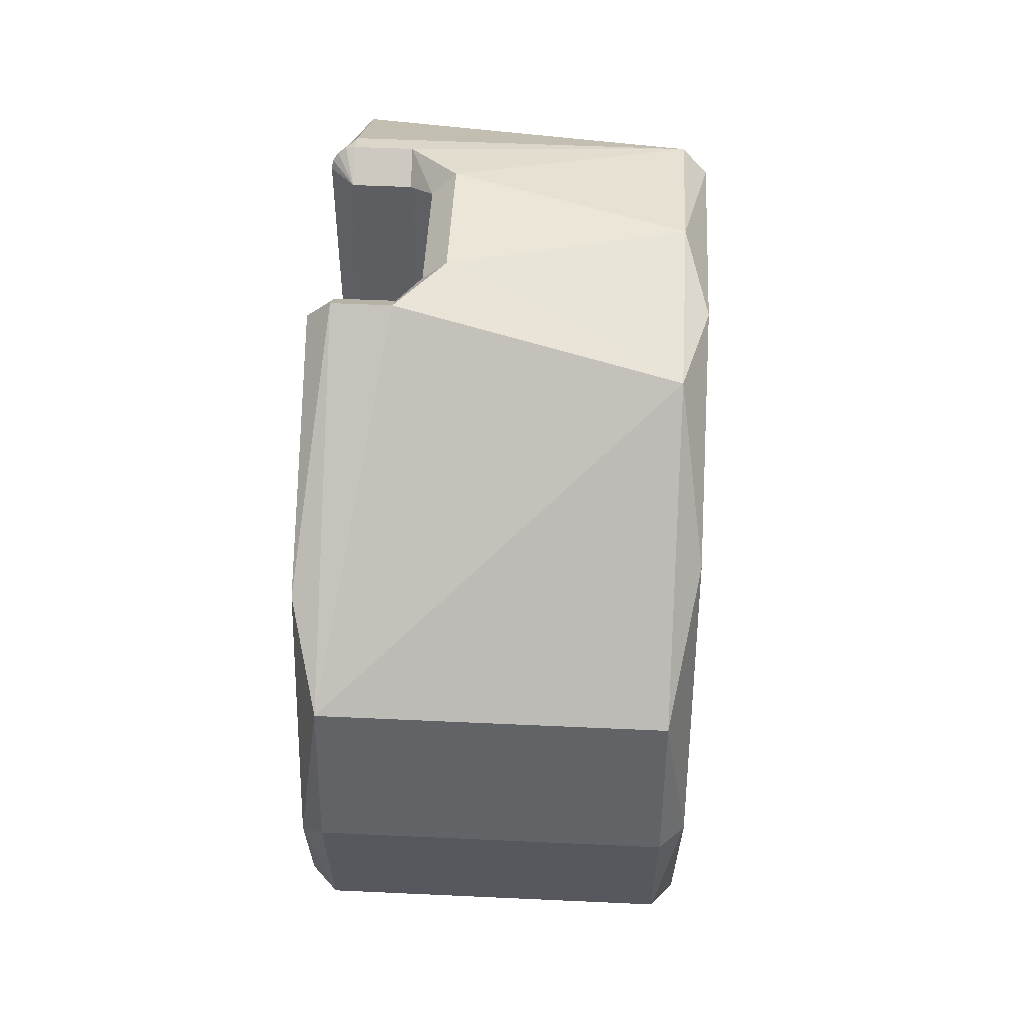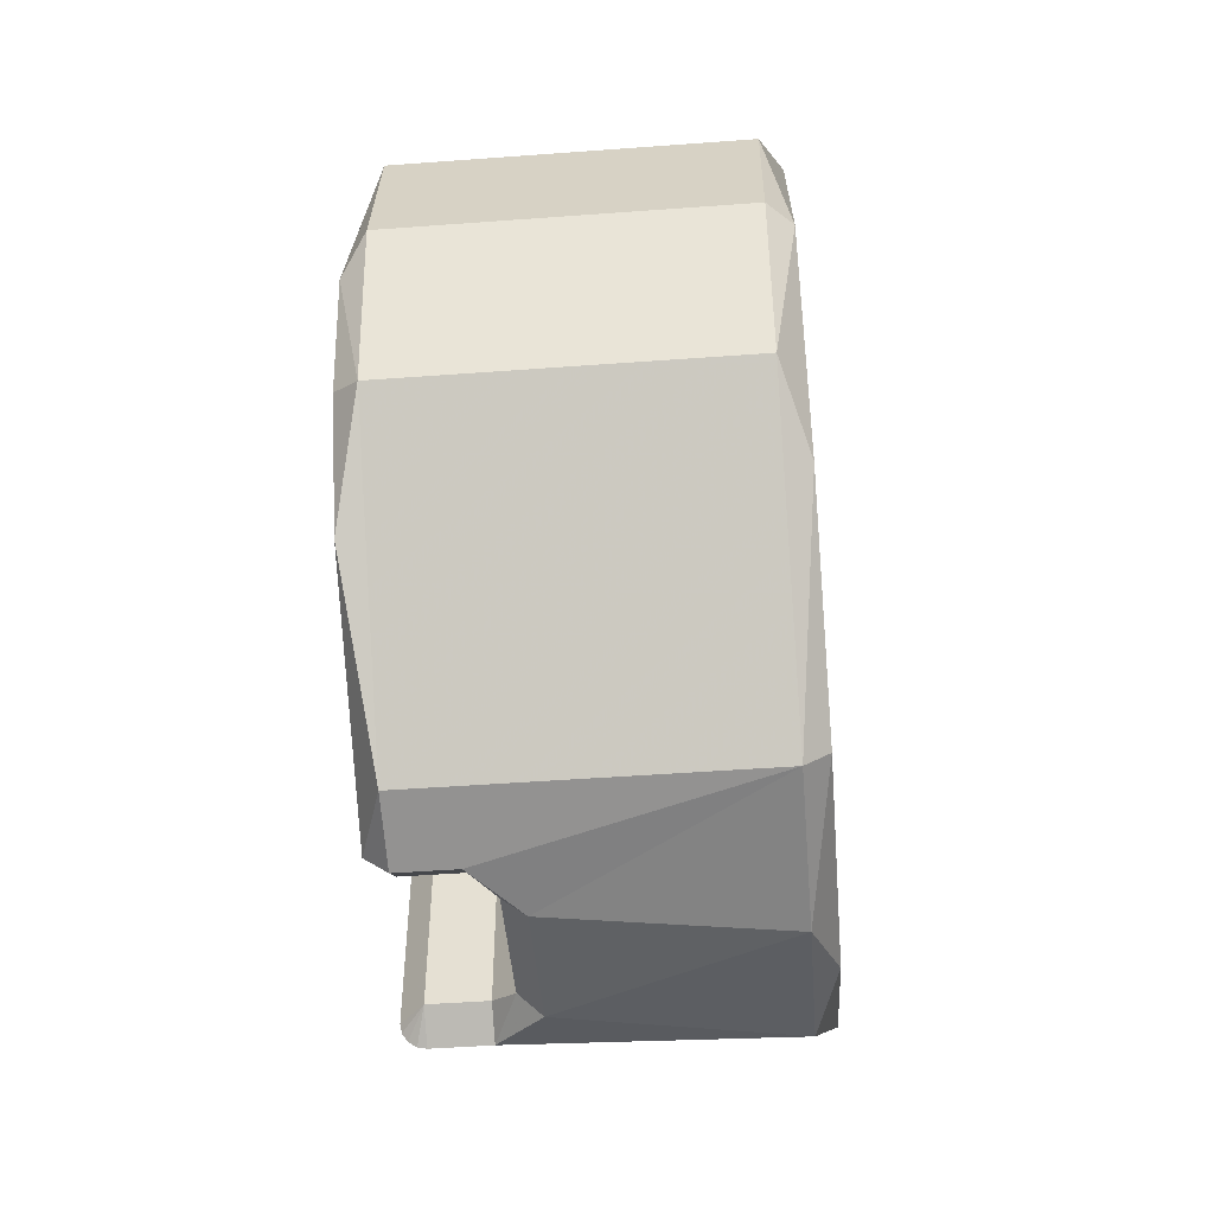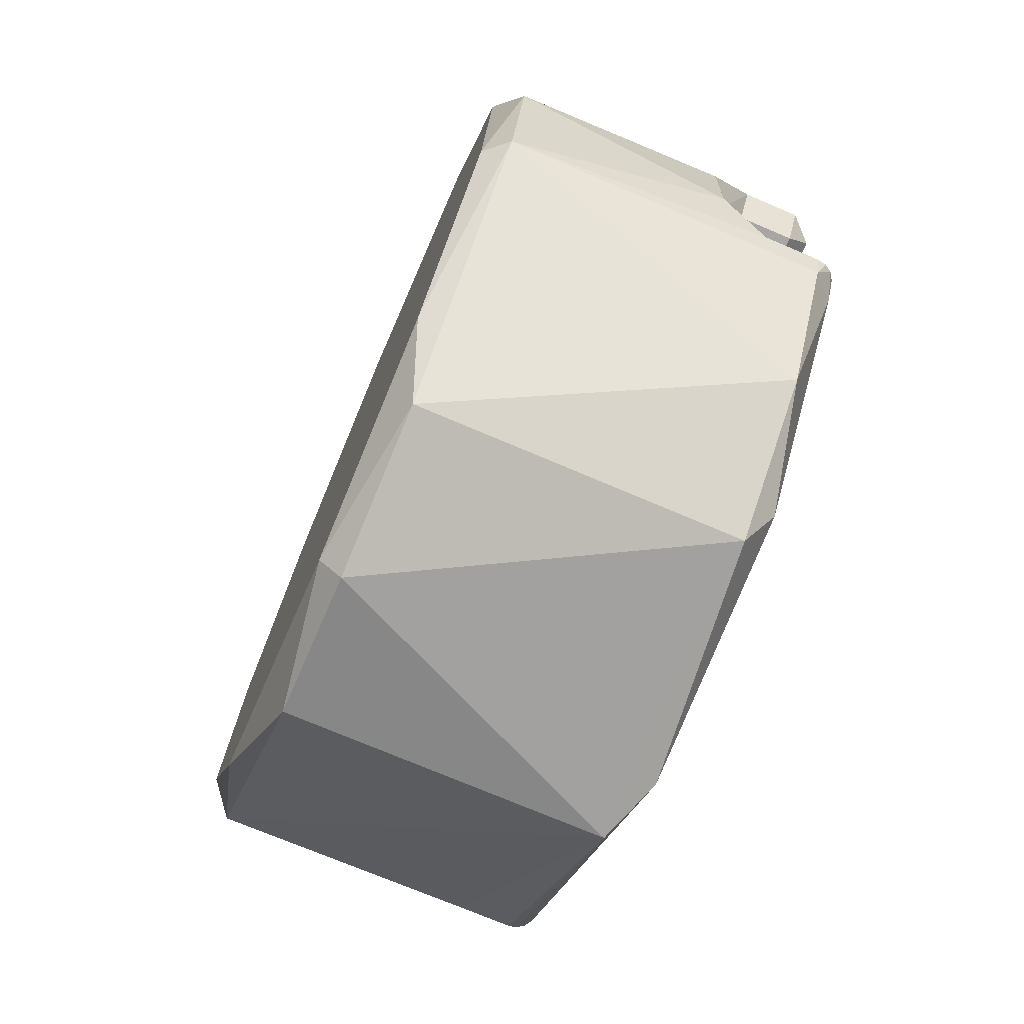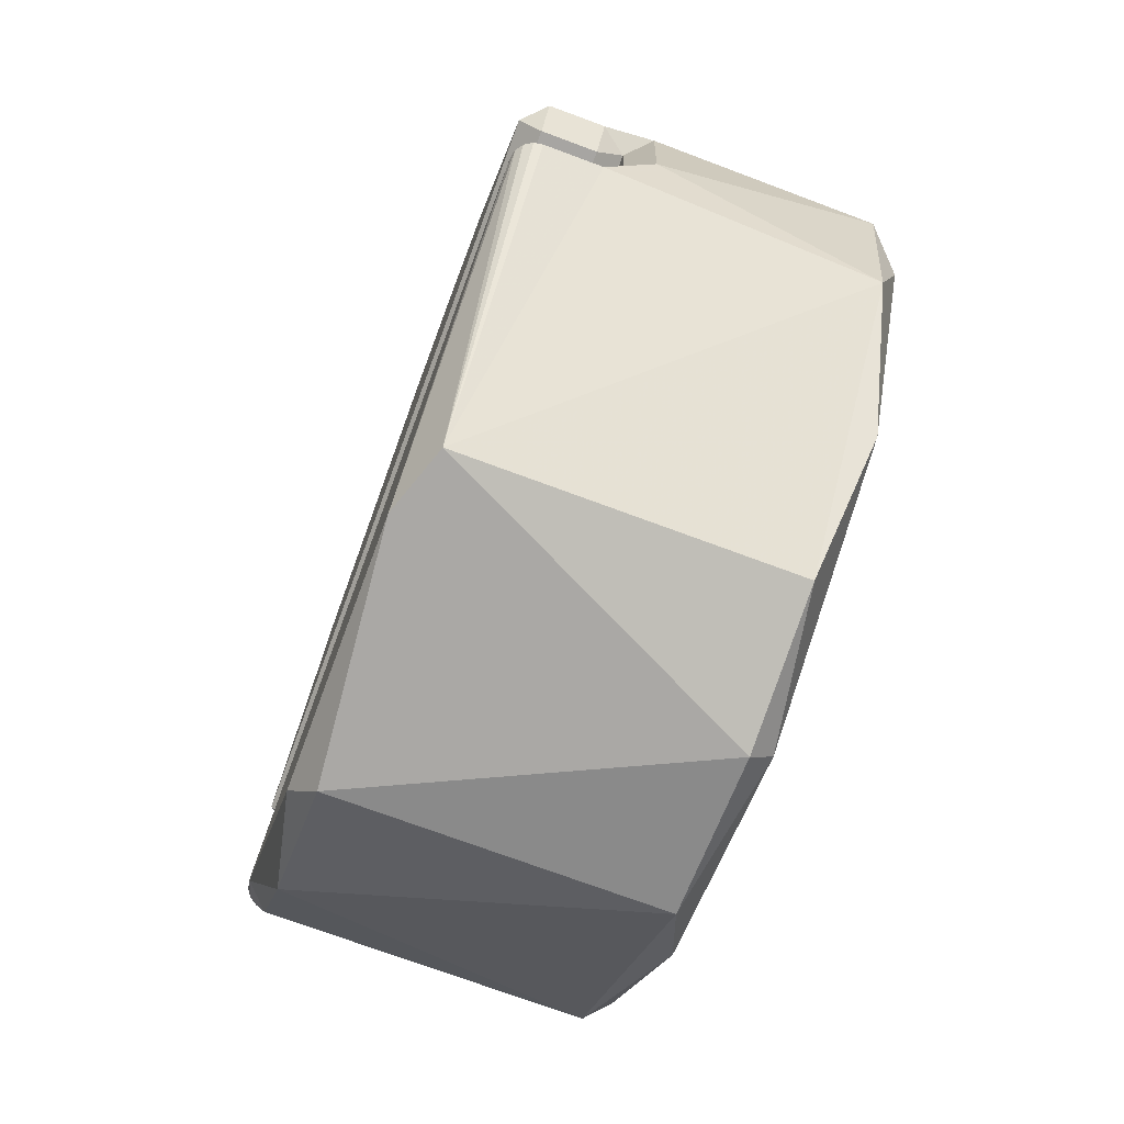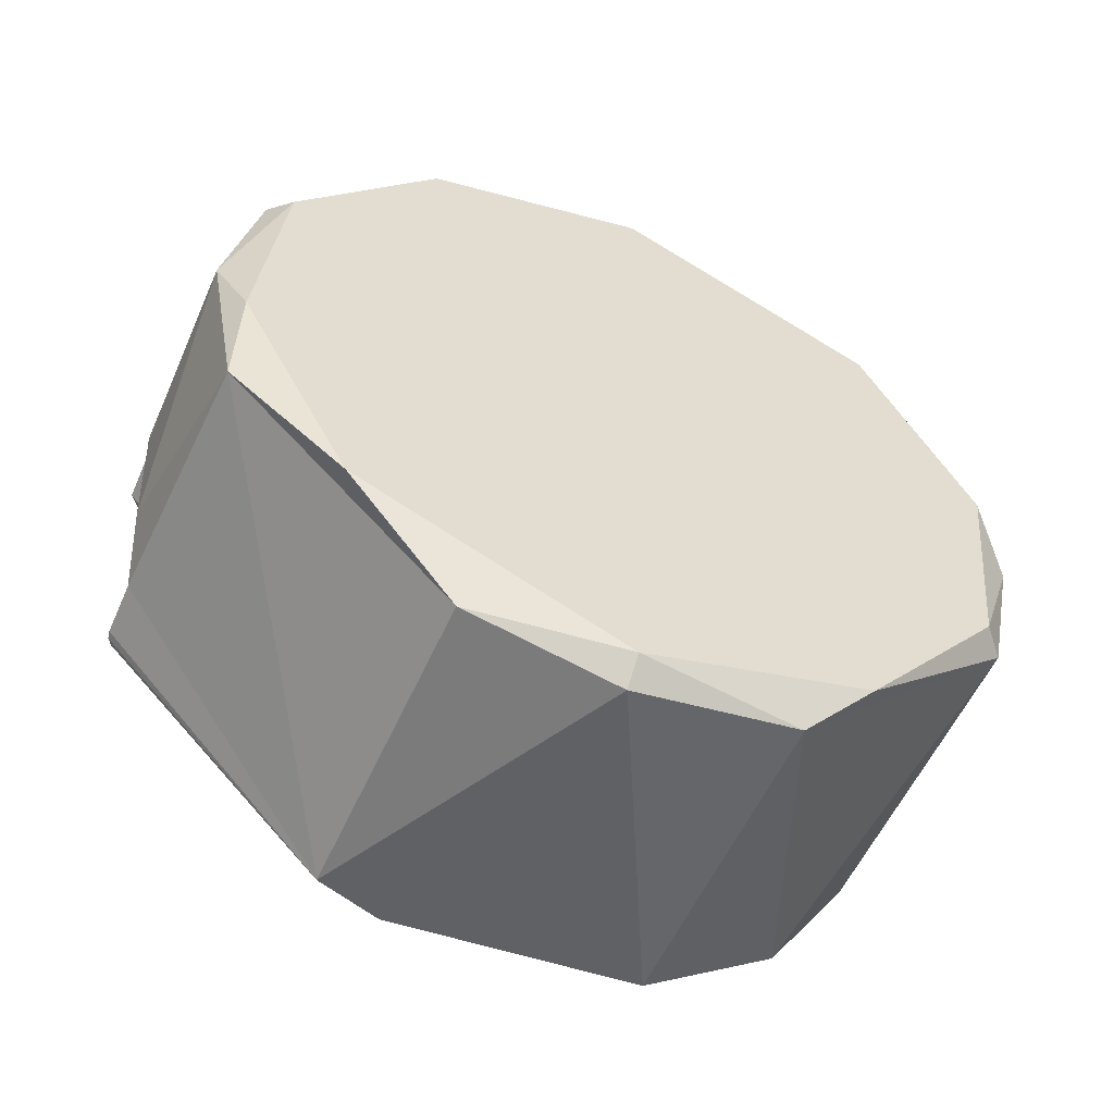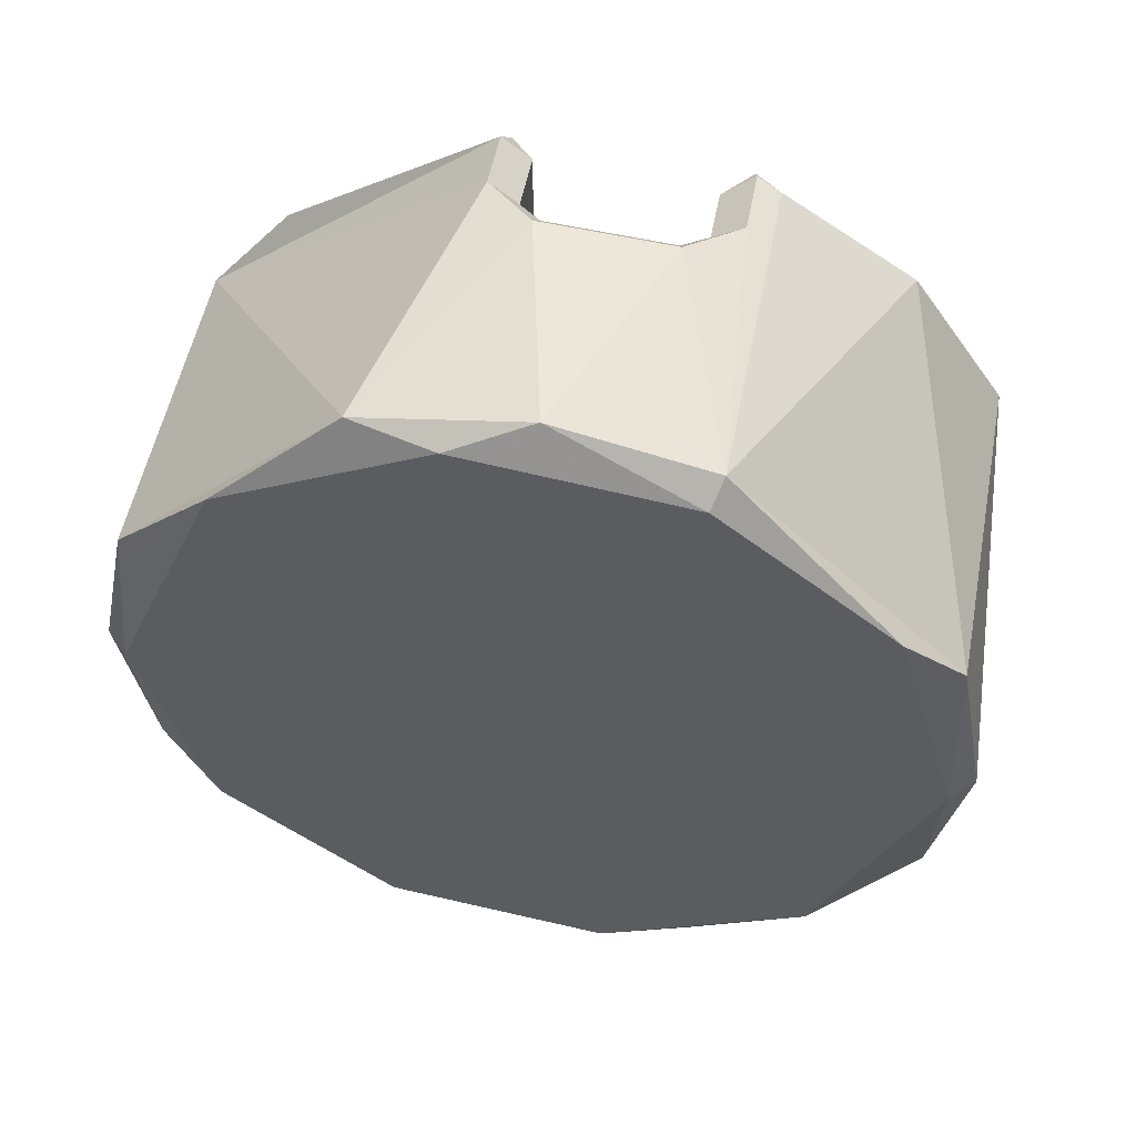
<metadata>
{"format":"obj","ext":"obj","renderer":"f3d","projection":"perspective","resolution":1024,"background":"white","views":[{"elev":50.7,"azim":-177.1,"up":"+Z"},{"elev":-48.9,"azim":-175.3,"up":"+Z"},{"elev":-74.3,"azim":-23.0,"up":"+Y"},{"elev":-73.9,"azim":159.7,"up":"+Y"},{"elev":-55.6,"azim":-113.7,"up":"+Y"},{"elev":53.6,"azim":-79.1,"up":"+Z"}]}
</metadata>
<code>
g Vis
v 1.391 0.5434 3.269
v 0.9012 0.5434 -3.269
v 0.9012 0.5434 0
v 0.9012 0.5434 3.269
v 1.391 0.5434 -3.269
v 1.391 0.5434 0
v 1.391 -0.9089 -3.164
v 1.391 -0.9089 3.164
v 0.9012 -0.9089 3.164
v 0.9012 -0.9089 0
v 0.9012 -0.9089 -3.164
v 0.7012 -0.7089 3.277
v 0.7012 0.3434 -3.335
v 0.7012 -0.7089 -3.277
v 0.7012 0.3434 3.335
v -1.591 -1.299 3.091
v -1.591 -2.778 1.876
v -1.591 -3.352 -0.07011
v -1.591 -2.396 -2.345
v -1.591 -0.604 -3.298
v -1.591 1.299 -3.091
v -1.591 2.778 -1.876
v -1.591 3.352 0.07011
v -1.591 2.396 2.346
v -1.591 0.604 3.298
v 1.591 0.7434 -3.269
v 1.591 2.589 -2.129
v 1.591 3.121 -1.227
v 1.591 3.345 -0.2087
v 1.591 2.636 2.071
v 1.591 0.7434 3.269
v 1.591 0.7434 -8e-06
v -1.391 -1.376 3.275
v 1.391 -1.376 3.275
v 0.9012 -1.175 -3.353
v 1.391 -1.175 -3.353
v 1.391 -3.275 -1.376
v 1.391 -3.289 1.342
v 1.391 -2.485 2.538
v 1.391 -1.376 3.275
v -1.391 -1.376 3.275
v -1.391 -3.289 1.342
v -1.391 -3.552 -0.07429
v -1.391 -3.275 -1.376
v -1.391 -1.342 -3.289
v -1.391 0.07429 -3.552
v -1.391 1.376 -3.275
v -1.391 3.289 -1.342
v -1.391 3.552 0.0743
v -1.391 3.275 1.376
v -1.391 1.342 3.289
v -1.391 -0.07431 3.552
v 1.391 -1.175 3.353
v 0.9012 -1.175 3.353
v 1.391 0.7878 -3.464
v 0.9012 0.7878 -3.464
v 1.391 0.7878 3.464
v 1.391 3.275 1.376
v 1.391 3.552 0.07429
v 1.391 3.289 -1.342
v 1.391 1.376 -3.275
v 0.9012 0.7878 3.464
v 0.5012 0.3639 -3.534
v 0.5012 -0.7512 -3.472
v 0.5012 -0.7512 3.472
v 0.5012 0.3639 3.534
v 1.591 -1.109 3.164
v 1.591 -1.109 -3.164
v 1.591 -1.299 3.091
v 1.591 -1.299 3.091
v 1.591 -2.977 1.542
v 1.591 -3.258 -0.7918
v 1.391 0.7878 3.464
v 0.9012 0.5434 3.269
v 0.9012 0.7878 3.464
v 1.391 0.5434 3.269
v 0.9012 0.5434 -3.269
v 0.9012 0.7878 -3.464
v 1.391 0.7878 -3.464
v 1.391 0.5434 -3.269
v 1.591 0.7434 -3.269
v 1.391 0.5434 3.269
v 1.391 0.5434 -3.269
v 1.391 0.5434 0
v 1.591 0.7434 3.269
v 1.591 0.7434 -8e-06
v 0.9012 -0.9089 3.164
v 0.9012 -1.175 3.353
v 1.391 -1.175 3.353
v 1.391 -0.9089 3.164
v 1.391 -1.175 -3.353
v 0.9012 -0.9089 -3.164
v 0.9012 -1.175 -3.353
v 1.391 -0.9089 -3.164
v 1.391 -0.9089 3.164
v 1.591 -1.109 -3.164
v 1.391 -0.9089 -3.164
v 1.591 -1.109 3.164
v 0.7012 0.3434 -3.335
v 0.7012 0.3434 3.335
v 0.9012 0.5434 -3.269
v 0.9012 0.5434 0
v 0.9012 0.5434 3.269
v 0.7012 -0.7089 3.277
v 0.7012 -0.7089 -3.277
v 0.9012 -0.9089 3.164
v 0.9012 -0.9089 0
v 0.9012 -0.9089 -3.164
v -1.591 -1.299 3.091
v -1.391 -1.376 3.275
v -1.591 0.604 3.298
v -1.591 2.396 2.346
v -1.591 3.352 0.07011
v -1.591 2.778 -1.876
v -1.591 1.299 -3.091
v -1.591 -0.604 -3.298
v -1.591 -2.396 -2.345
v -1.591 -3.352 -0.07011
v -1.591 -2.778 1.876
v -1.591 -1.299 3.091
v -1.391 -1.376 3.275
v -1.391 -3.289 1.342
v -1.391 -3.552 -0.07429
v -1.391 -3.275 -1.376
v -1.391 -1.342 -3.289
v -1.391 0.07429 -3.552
v -1.391 1.376 -3.275
v -1.391 3.289 -1.342
v -1.391 3.552 0.0743
v -1.391 3.275 1.376
v -1.391 1.342 3.289
v -1.391 -0.07431 3.552
v 1.391 -1.376 3.275
v 1.591 -1.299 3.091
v 1.591 -2.977 1.542
v 1.591 -3.258 -0.7918
v 1.591 -1.109 -3.164
v 1.391 -2.485 2.538
v 1.391 -3.289 1.342
v 1.391 -3.275 -1.376
v 1.391 -1.175 -3.353
v 1.464 -1.17 -3.339
v 1.532 -1.156 -3.297
v 1.577 -1.133 -3.233
v 0.7012 0.3434 -3.335
v 0.5012 0.3639 -3.534
v 0.7012 -0.7089 -3.277
v 0.5012 -0.7512 -3.472
v 0.7012 -0.7089 3.277
v 0.5012 -0.7512 3.472
v 0.7012 0.3434 3.335
v 0.5012 0.3639 3.534
v 1.391 -1.175 3.353
v 1.391 -1.376 3.275
v 1.591 -1.299 3.091
v 1.591 -1.109 3.164
v 1.577 -1.133 3.233
v 1.532 -1.156 3.297
v 1.464 -1.17 3.339
v 1.391 0.7878 3.464
v 1.591 0.7434 -3.269
v 1.591 0.7434 3.269
v 1.591 2.636 2.071
v 1.591 3.345 -0.2087
v 1.591 3.121 -1.227
v 1.591 2.589 -2.129
v 1.391 0.7878 -3.464
v 1.391 1.376 -3.275
v 1.391 3.289 -1.342
v 1.391 3.552 0.07429
v 1.391 3.275 1.376
v 1.391 0.5434 3.269
v 1.391 0.7878 3.464
v 1.591 0.7434 3.269
v 0.9012 0.5434 3.269
v 0.9012 0.7878 3.464
v 0.7012 0.3434 3.335
v 0.5012 0.3639 3.534
v 0.9012 0.5434 -3.269
v 0.9012 0.7878 -3.464
v 0.7012 0.3434 -3.335
v 0.5012 0.3639 -3.534
v 1.391 0.7878 -3.464
v 1.391 0.5434 -3.269
v 1.591 0.7434 -3.269
v 0.9012 -0.9089 3.164
v 0.9012 -1.175 3.353
v 0.7012 -0.7089 3.277
v 0.5012 -0.7512 3.472
v 1.391 -1.175 3.353
v 1.391 -0.9089 3.164
v 1.591 -1.109 3.164
v 1.577 -1.133 3.233
v 1.532 -1.156 3.297
v 1.464 -1.17 3.339
v 1.391 -0.9089 -3.164
v 1.391 -1.175 -3.353
v 1.591 -1.109 -3.164
v 1.464 -1.17 -3.339
v 1.532 -1.156 -3.297
v 1.577 -1.133 -3.233
v 0.9012 -0.9089 -3.164
v 0.9012 -1.175 -3.353
v 0.7012 -0.7089 -3.277
v 0.5012 -0.7512 -3.472
v 0.9012 0.5434 0
v 0.7012 0.3434 -3.335
v 0.7012 0.3434 3.335
v 0.9012 -0.9089 0
v 0.7012 -0.7089 -3.277
v 0.7012 -0.7089 3.277
f 5 6 2
f 3 2 6
f 1 4 3
f 6 1 3
f 10 9 8
f 7 11 10
f 8 7 10
f 13 12 14
f 12 13 15
f 25 17 16
f 23 22 24
f 24 22 25
f 20 17 25
f 17 20 19
f 21 20 22
f 20 25 22
f 19 18 17
f 30 31 32
f 27 30 32
f 27 28 30
f 28 29 30
f 26 27 32
f 41 42 39 40
f 44 37 43
f 43 38 42
f 64 45 46
f 46 63 64
f 56 63 47
f 37 44 45
f 64 35 45
f 37 38 43
f 39 42 38
f 56 61 55
f 47 61 56
f 37 35 36
f 35 37 45
f 46 47 63
f 47 48 60 61
f 49 50 58 59
f 48 49 59 60
f 66 51 52
f 33 65 52
f 66 52 65
f 58 50 51
f 66 62 51
f 62 57 58
f 62 58 51
f 34 53 54
f 33 34 54
f 54 65 33
f 69 68 67
f 68 71 72
f 70 71 68
f 74 76 73
f 73 75 74
f 80 77 78
f 78 79 80
f 86 83 81
f 84 83 86
f 85 82 84
f 86 85 84
f 90 87 88
f 88 89 90
f 92 94 91
f 91 93 92
f 97 95 98
f 98 96 97
f 102 99 101
f 100 102 103
f 107 104 106
f 105 107 108
f 121 119 122
f 122 118 123
f 123 118 124
f 124 117 125
f 125 116 126
f 126 115 127
f 127 114 128
f 128 113 129
f 129 113 130
f 130 112 131
f 131 111 132
f 132 109 110
f 109 132 111
f 111 131 112
f 112 130 113
f 113 128 114
f 114 127 115
f 115 126 116
f 116 125 117
f 117 124 118
f 118 122 119
f 119 121 120
f 134 133 138
f 135 138 139
f 138 135 134
f 135 139 136
f 142 140 141
f 143 140 142
f 136 140 144
f 143 144 140
f 136 144 137
f 139 140 136
f 147 146 145
f 146 147 148
f 151 150 149
f 150 151 152
f 154 159 153
f 154 158 159
f 157 158 155
f 154 155 158
f 157 155 156
f 160 162 163
f 171 163 164
f 163 171 160
f 164 170 171
f 170 164 169
f 169 165 166
f 168 166 161
f 166 168 169
f 161 167 168
f 164 165 169
f 172 174 173
f 177 175 176
f 176 178 177
f 181 180 179
f 180 181 182
f 185 184 183
f 188 187 186
f 187 188 189
f 193 192 191
f 194 193 191
f 191 190 195
f 191 195 194
f 198 201 196
f 200 196 201
f 196 200 199
f 196 199 197
f 204 202 203
f 203 205 204
f 206 208 207
f 209 210 211

</code>
